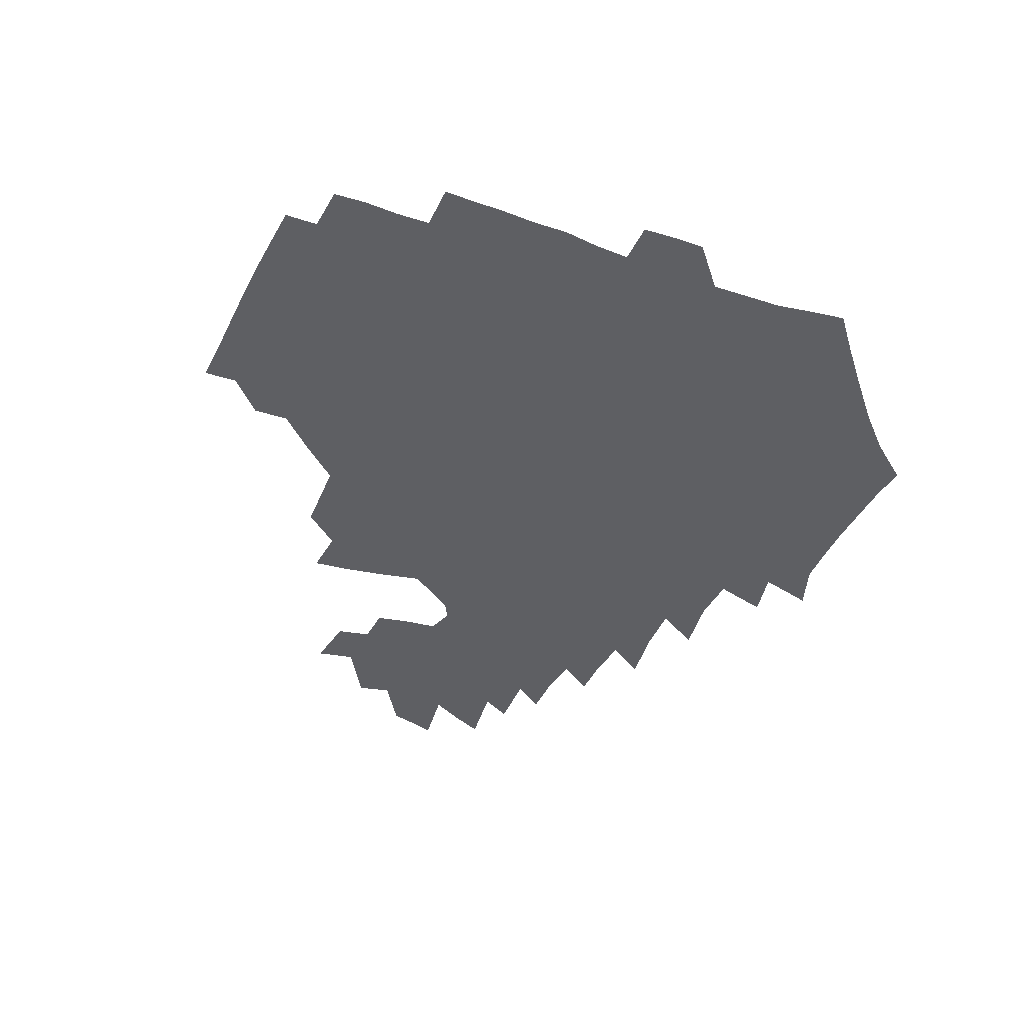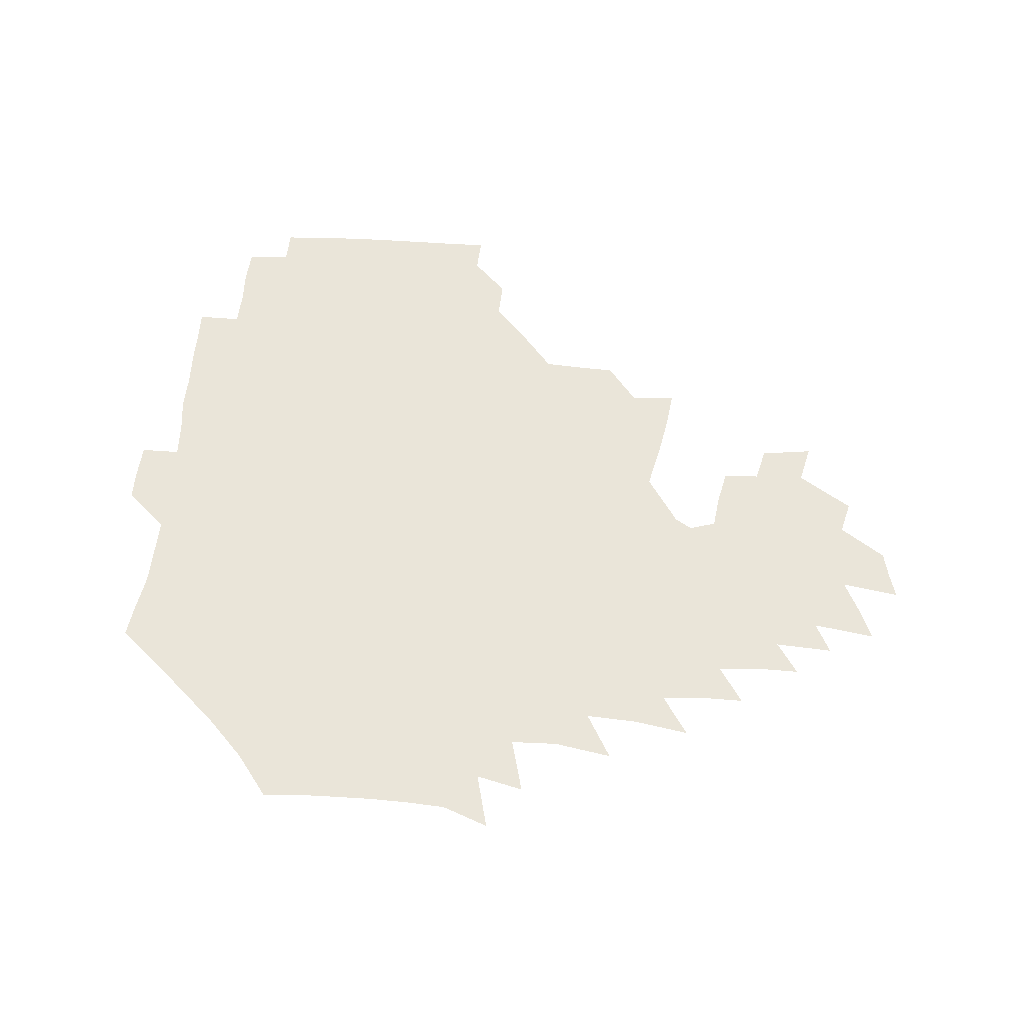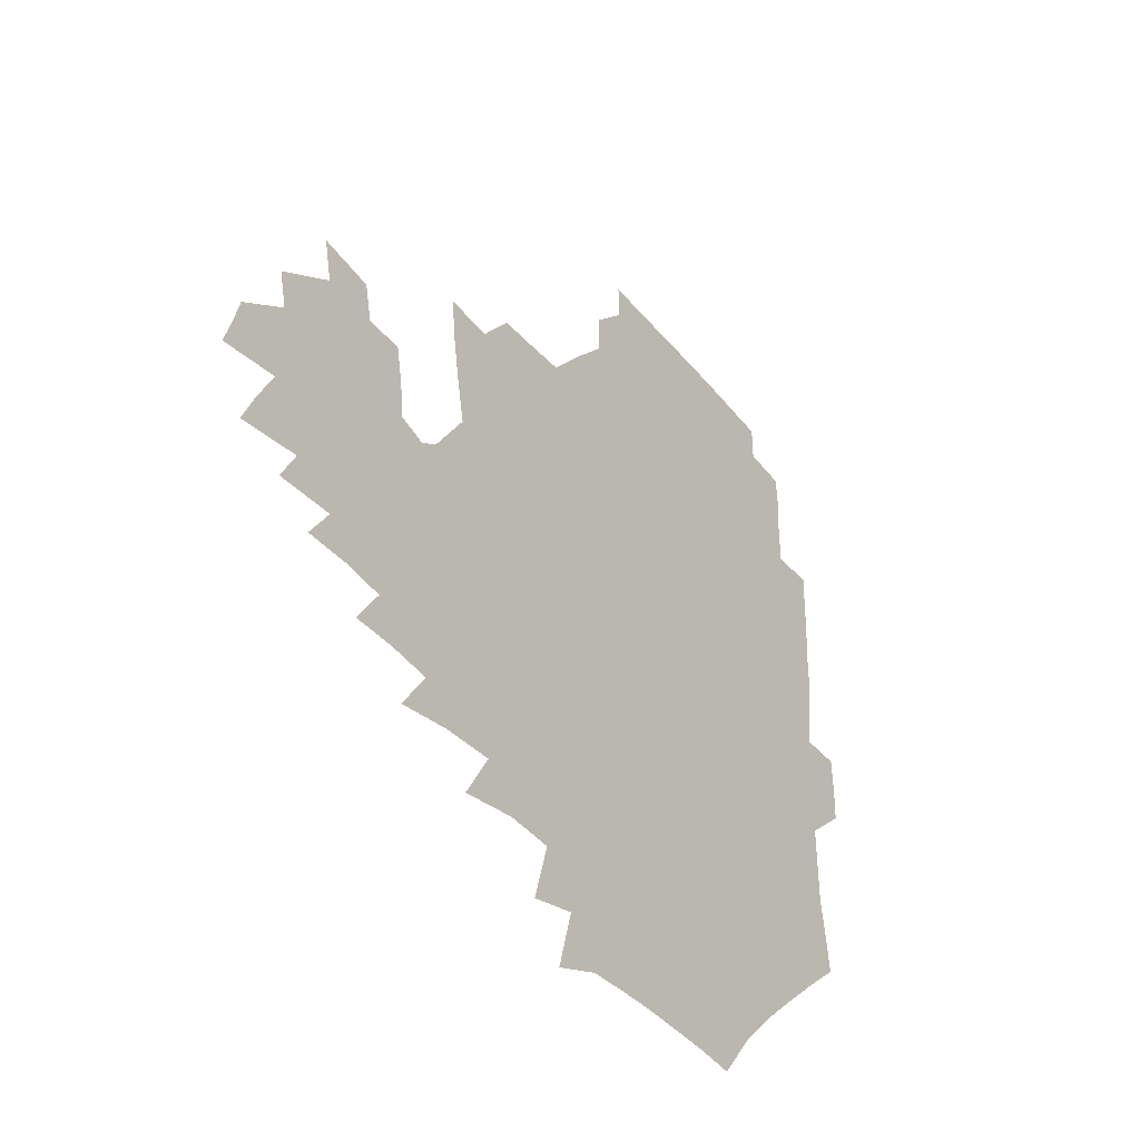
<metadata>
{"format":"obj","ext":"obj","renderer":"f3d","projection":"perspective","resolution":1024,"background":"white","views":[{"elev":-41.8,"azim":-112.5,"up":"+Z"},{"elev":58.4,"azim":6.1,"up":"+Z"},{"elev":-37.1,"azim":125.1,"up":"+Y"}]}
</metadata>
<code>
v 189.8 255.5 0
v 189.8 269.7 0
v 190.5 283.4 0
v 203.2 177.3 0
v 205.1 192 0
v 207.7 208.1 0
v 208 224.1 0
v 208.4 240.1 0
v 207.8 255.1 0
v 208.2 269.7 0
v 207.8 283.9 0
v 207 299 0
v 204.9 314.4 0
v 205.3 329.4 0
v 204.5 344.2 0
v 204.5 358.1 0
v 204.1 371.2 0
v 219.2 164.4 0
v 220.8 179.1 0
v 223.7 194.8 0
v 225.3 210.2 0
v 228 226.1 0
v 228.7 240.9 0
v 226.5 255.6 0
v 226.4 270.3 0
v 225.9 285 0
v 225.4 299.8 0
v 224.9 314.7 0
v 223.9 329.6 0
v 224 344.1 0
v 224.3 358.1 0
v 223.1 371.6 0
v 223.6 386.1 0
v 222.8 400.7 0
v 223.6 414.7 0
v 236.2 150.1 0
v 236.3 165.1 0
v 238.8 180.7 0
v 240.1 195.9 0
v 241.5 211.2 0
v 242.8 226.3 0
v 245.1 241.5 0
v 243.1 256 0
v 241.9 270.8 0
v 241.4 285.6 0
v 242.5 300.4 0
v 241.1 315.3 0
v 240.7 330.2 0
v 241.4 344.9 0
v 241.5 359.4 0
v 240.9 373.8 0
v 241.2 388.2 0
v 241.4 402.5 0
v 242.4 416.5 0
v 242.6 430.5 0
v 253.8 134.9 0
v 255.1 151.5 0
v 255.8 167 0
v 256.3 182.1 0
v 257.3 197.2 0
v 257.7 212.1 0
v 258.2 226.8 0
v 259.1 241.7 0
v 258.4 256.3 0
v 257.5 271.1 0
v 257.2 286 0
v 256.6 301 0
v 256.5 315.9 0
v 257.2 330.9 0
v 257.1 345.6 0
v 257.5 360.3 0
v 257 374.9 0
v 257.1 389.5 0
v 257.9 403.9 0
v 258.5 418.1 0
v 259.4 431.9 0
v 270.2 118.8 0
v 272.7 137.9 0
v 272.9 153.4 0
v 272.6 168.4 0
v 273.3 183.5 0
v 273 198 0
v 273.5 212.8 0
v 273.6 227.4 0
v 273.6 241.9 0
v 272.7 256.5 0
v 272 271.4 0
v 271.4 286.3 0
v 271.5 301.3 0
v 271.4 316.3 0
v 272 331.3 0
v 271.9 346.1 0
v 271.5 360.9 0
v 272.3 375.8 0
v 272.3 390.4 0
v 273.6 405 0
v 273.6 419.2 0
v 275.2 433.2 0
v 285 100.3 0
v 287.5 122.1 0
v 288.3 139.3 0
v 288.1 154.4 0
v 288.7 169.9 0
v 288.5 184.4 0
v 288.5 198.9 0
v 288.5 213.3 0
v 288.8 227.7 0
v 288 242.1 0
v 287.3 256.7 0
v 286.4 271.6 0
v 286.5 286.5 0
v 286.1 301.5 0
v 286.2 316.6 0
v 286.5 331.6 0
v 286.5 346.6 0
v 287 361.5 0
v 286.9 376.4 0
v 287.7 391.3 0
v 287.9 405.7 0
v 288.8 420.1 0
v 289.5 434 0
v 301.7 102.1 0
v 303.2 124 0
v 303.2 140.4 0
v 302.9 155.4 0
v 303.1 170.6 0
v 303.1 185.2 0
v 302.6 199.2 0
v 303.4 213.9 0
v 303.8 228.1 0
v 302.7 242.2 0
v 301.7 256.8 0
v 301 271.7 0
v 301 286.6 0
v 300.7 301.7 0
v 301.1 316.8 0
v 301 331.8 0
v 301.3 346.9 0
v 301.5 361.8 0
v 301.6 376.7 0
v 302.2 391.7 0
v 302.3 406.1 0
v 303.3 420.6 0
v 303.9 434.6 0
v 318.5 102.9 0
v 318.1 124.2 0
v 317.6 140.7 0
v 317.4 156.3 0
v 317.3 171.4 0
v 317.2 185.9 0
v 317.2 200.2 0
v 317.4 214.4 0
v 317.8 228.4 0
v 317.2 242.2 0
v 316.4 256.6 0
v 315.6 271.7 0
v 315.4 286.8 0
v 315.2 301.9 0
v 315.4 316.9 0
v 315.6 332 0
v 315.8 346.9 0
v 316.2 362 0
v 316.3 376.9 0
v 316.8 392 0
v 317.2 406.7 0
v 317.7 421 0
v 318.3 435 0
v 335.4 103.6 0
v 333.3 124 0
v 332.2 140.5 0
v 331.5 156.6 0
v 331.1 172.1 0
v 330.9 186.3 0
v 330.8 200.6 0
v 330.8 214.6 0
v 331.1 228.7 0
v 330.9 242.3 0
v 330.6 256.4 0
v 329.9 271.6 0
v 329.6 287.3 0
v 329.7 302.1 0
v 330 316.9 0
v 330.3 332 0
v 330.6 347 0
v 330.9 362 0
v 331.3 377.1 0
v 331.6 392.2 0
v 332 406.9 0
v 332.4 421.4 0
v 332.9 435.5 0
v 352.2 103.7 0
v 348.8 123.8 0
v 346.9 141 0
v 345.8 156.4 0
v 344.9 172.2 0
v 344.5 186.7 0
v 344.3 200.9 0
v 344.2 215.1 0
v 344.3 228.8 0
v 344.4 242.5 0
v 344.3 256.5 0
v 344.1 271.4 0
v 343.8 287 0
v 344.2 301.8 0
v 344.6 316.7 0
v 345.3 331.6 0
v 345.5 346.8 0
v 346 361.9 0
v 346.6 377 0
v 347 392.1 0
v 347 407.3 0
v 347.5 421.9 0
v 348 436.3 0
v 369 103.1 0
v 364.9 123.1 0
v 361.9 141.2 0
v 360.1 156.9 0
v 358.6 172.8 0
v 358.3 186.6 0
v 357.8 201.1 0
v 357.5 215.4 0
v 357.4 229.3 0
v 357.6 242.7 0
v 357.8 256.5 0
v 358 271.2 0
v 358.4 286.1 0
v 358.8 301.1 0
v 359.4 316.1 0
v 360.1 331.3 0
v 360.8 346.4 0
v 361.5 361.5 0
v 362.3 376.8 0
v 362.7 392.1 0
v 363.1 407.3 0
v 389.6 95.99 0
v 382.8 120.1 0
v 377.5 141.6 0
v 374.8 157.5 0
v 372.9 172.8 0
v 371.6 187.9 0
v 371.2 201.5 0
v 370.5 216 0
v 370.4 229.6 0
v 370.4 242.9 0
v 371.1 256.5 0
v 371.7 270.8 0
v 372.5 285.2 0
v 373.3 300 0
v 374.1 315.3 0
v 375.1 330.7 0
v 376.1 345.8 0
v 377 360.9 0
v 378.2 376.2 0
v 403.9 115.8 0
v 397 139.4 0
v 390.2 158.1 0
v 387.5 173.2 0
v 385.9 187.8 0
v 384.4 202.4 0
v 383.2 216.7 0
v 383 230 0
v 383.4 243.1 0
v 384.1 256.5 0
v 385.1 270.3 0
v 386.1 284.4 0
v 387.4 299.2 0
v 388.6 314.4 0
v 390 329.8 0
v 391.2 344.9 0
v 392.9 359.9 0
v 417.7 140.6 0
v 409 157.7 0
v 404.9 172.3 0
v 402.2 187 0
v 399.1 202 0
v 397.4 216.2 0
v 397.8 229.4 0
v 397.4 243 0
v 397.5 256.5 0
v 398.6 270 0
v 400.1 284 0
v 401.4 298.4 0
v 403.3 313.6 0
v 404.7 328.6 0
v 406.4 343.8 0
v 409.2 359.4 0
v 443.3 137 0
v 431.3 156.7 0
v 422.8 172.2 0
v 420 186 0
v 415.4 201.2 0
v 411.3 216.3 0
v 411.3 229.3 0
v 411.4 242.7 0
v 412.2 256.1 0
v 413 269.6 0
v 414 283.3 0
v 415.7 297.4 0
v 418.4 312.6 0
v 420 327.7 0
v 422.2 343.2 0
v 425.7 359.2 0
v 454.1 156.1 0
v 445.7 170.8 0
v 439.9 184.8 0
v 433.8 199.9 0
v 427.4 215.7 0
v 425.3 229.2 0
v 424.9 242.3 0
v 426.5 255.3 0
v 427.5 268.5 0
v 428.5 282 0
v 431.8 295.8 0
v 434.8 311.3 0
v 437.1 327.3 0
v 439.5 343 0
v 478.7 152.8 0
v 466.6 170 0
v 458.4 184.5 0
v 453.1 198.3 0
v 445.9 214 0
v 441.6 228.2 0
v 440.8 241.1 0
v 442 253.8 0
v 442.8 266.7 0
v 446.3 279.2 0
v 451.1 291.8 0
v 454.9 310.6 0
v 457.8 328.7 0
v 459.3 345 0
v 484.9 172.1 0
v 475.6 186.2 0
v 468.5 199.7 0
v 463.7 212.9 0
v 458 227.2 0
v 455.8 239.8 0
v 457.9 251 0
v 460.9 261.8 0
v 466.3 270.5 0
v 503.8 172.4 0
v 492.7 188.2 0
v 484.5 201.5 0
v 476.8 215.1 0
v 472.4 227.4 0
v 469.6 239 0
v 469.4 249.3 0
v 470.9 258.6 0
v 473.9 266.3 0
v 510.5 190.5 0
v 502.5 202.9 0
v 496.1 215.3 0
v 490.3 227.2 0
v 487.2 238.4 0
v 484.9 249 0
v 484.4 259.1 0
v 485.5 270.1 0
v 486.9 284.4 0
v 489.7 299.4 0
v 529.6 190.8 0
v 519.7 204.7 0
v 516.2 216.2 0
v 509.8 228.1 0
v 506.5 239.7 0
v 504.9 251.4 0
v 504.4 263.3 0
v 503.2 275 0
v 503.7 287.3 0
v 505.7 300.6 0
v 508.8 315.2 0
v 545.2 204 0
v 537.7 217.2 0
v 532.9 229 0
v 528.8 240.9 0
v 526.9 252.4 0
v 525.6 264.3 0
v 525 276.7 0
v 527.2 289.3 0
v 528.2 302.3 0
v 531.6 318.9 0
v 565.5 214 0
v 559.2 227.2 0
v 551.3 241.7 0
v 549.6 252.1 0
v 548.7 262.8 0
v 549.6 273.4 0
v 552.8 287.7 0
v 577 238.5 0
v 573.3 249.4 0
v 570.3 260.4 0
f 8 9 1
f 1 9 2
f 9 10 2
f 2 10 3
f 10 11 3
f 18 19 4
f 4 19 5
f 19 20 5
f 5 20 6
f 20 21 6
f 6 21 7
f 21 22 7
f 7 22 8
f 22 23 8
f 8 23 9
f 23 24 9
f 9 24 10
f 24 25 10
f 10 25 11
f 25 26 11
f 11 26 12
f 26 27 12
f 12 27 13
f 27 28 13
f 13 28 14
f 28 29 14
f 14 29 15
f 29 30 15
f 15 30 16
f 30 31 16
f 16 31 17
f 31 32 17
f 36 37 18
f 18 37 19
f 37 38 19
f 19 38 20
f 38 39 20
f 20 39 21
f 39 40 21
f 21 40 22
f 40 41 22
f 22 41 23
f 41 42 23
f 23 42 24
f 42 43 24
f 24 43 25
f 43 44 25
f 25 44 26
f 44 45 26
f 26 45 27
f 45 46 27
f 27 46 28
f 46 47 28
f 28 47 29
f 47 48 29
f 29 48 30
f 48 49 30
f 30 49 31
f 49 50 31
f 31 50 32
f 50 51 32
f 32 51 33
f 51 52 33
f 33 52 34
f 52 53 34
f 34 53 35
f 53 54 35
f 56 57 36
f 36 57 37
f 57 58 37
f 37 58 38
f 58 59 38
f 38 59 39
f 59 60 39
f 39 60 40
f 60 61 40
f 40 61 41
f 61 62 41
f 41 62 42
f 62 63 42
f 42 63 43
f 63 64 43
f 43 64 44
f 64 65 44
f 44 65 45
f 65 66 45
f 45 66 46
f 66 67 46
f 46 67 47
f 67 68 47
f 47 68 48
f 68 69 48
f 48 69 49
f 69 70 49
f 49 70 50
f 70 71 50
f 50 71 51
f 71 72 51
f 51 72 52
f 72 73 52
f 52 73 53
f 73 74 53
f 53 74 54
f 74 75 54
f 54 75 55
f 75 76 55
f 77 78 56
f 56 78 57
f 78 79 57
f 57 79 58
f 79 80 58
f 58 80 59
f 80 81 59
f 59 81 60
f 81 82 60
f 60 82 61
f 82 83 61
f 61 83 62
f 83 84 62
f 62 84 63
f 84 85 63
f 63 85 64
f 85 86 64
f 64 86 65
f 86 87 65
f 65 87 66
f 87 88 66
f 66 88 67
f 88 89 67
f 67 89 68
f 89 90 68
f 68 90 69
f 90 91 69
f 69 91 70
f 91 92 70
f 70 92 71
f 92 93 71
f 71 93 72
f 93 94 72
f 72 94 73
f 94 95 73
f 73 95 74
f 95 96 74
f 74 96 75
f 96 97 75
f 75 97 76
f 97 98 76
f 99 100 77
f 77 100 78
f 100 101 78
f 78 101 79
f 101 102 79
f 79 102 80
f 102 103 80
f 80 103 81
f 103 104 81
f 81 104 82
f 104 105 82
f 82 105 83
f 105 106 83
f 83 106 84
f 106 107 84
f 84 107 85
f 107 108 85
f 85 108 86
f 108 109 86
f 86 109 87
f 109 110 87
f 87 110 88
f 110 111 88
f 88 111 89
f 111 112 89
f 89 112 90
f 112 113 90
f 90 113 91
f 113 114 91
f 91 114 92
f 114 115 92
f 92 115 93
f 115 116 93
f 93 116 94
f 116 117 94
f 94 117 95
f 117 118 95
f 95 118 96
f 118 119 96
f 96 119 97
f 119 120 97
f 97 120 98
f 120 121 98
f 99 122 100
f 122 123 100
f 100 123 101
f 123 124 101
f 101 124 102
f 124 125 102
f 102 125 103
f 125 126 103
f 103 126 104
f 126 127 104
f 104 127 105
f 127 128 105
f 105 128 106
f 128 129 106
f 106 129 107
f 129 130 107
f 107 130 108
f 130 131 108
f 108 131 109
f 131 132 109
f 109 132 110
f 132 133 110
f 110 133 111
f 133 134 111
f 111 134 112
f 134 135 112
f 112 135 113
f 135 136 113
f 113 136 114
f 136 137 114
f 114 137 115
f 137 138 115
f 115 138 116
f 138 139 116
f 116 139 117
f 139 140 117
f 117 140 118
f 140 141 118
f 118 141 119
f 141 142 119
f 119 142 120
f 142 143 120
f 120 143 121
f 143 144 121
f 122 145 123
f 145 146 123
f 123 146 124
f 146 147 124
f 124 147 125
f 147 148 125
f 125 148 126
f 148 149 126
f 126 149 127
f 149 150 127
f 127 150 128
f 150 151 128
f 128 151 129
f 151 152 129
f 129 152 130
f 152 153 130
f 130 153 131
f 153 154 131
f 131 154 132
f 154 155 132
f 132 155 133
f 155 156 133
f 133 156 134
f 156 157 134
f 134 157 135
f 157 158 135
f 135 158 136
f 158 159 136
f 136 159 137
f 159 160 137
f 137 160 138
f 160 161 138
f 138 161 139
f 161 162 139
f 139 162 140
f 162 163 140
f 140 163 141
f 163 164 141
f 141 164 142
f 164 165 142
f 142 165 143
f 165 166 143
f 143 166 144
f 166 167 144
f 145 168 146
f 168 169 146
f 146 169 147
f 169 170 147
f 147 170 148
f 170 171 148
f 148 171 149
f 171 172 149
f 149 172 150
f 172 173 150
f 150 173 151
f 173 174 151
f 151 174 152
f 174 175 152
f 152 175 153
f 175 176 153
f 153 176 154
f 176 177 154
f 154 177 155
f 177 178 155
f 155 178 156
f 178 179 156
f 156 179 157
f 179 180 157
f 157 180 158
f 180 181 158
f 158 181 159
f 181 182 159
f 159 182 160
f 182 183 160
f 160 183 161
f 183 184 161
f 161 184 162
f 184 185 162
f 162 185 163
f 185 186 163
f 163 186 164
f 186 187 164
f 164 187 165
f 187 188 165
f 165 188 166
f 188 189 166
f 166 189 167
f 189 190 167
f 168 191 169
f 191 192 169
f 169 192 170
f 192 193 170
f 170 193 171
f 193 194 171
f 171 194 172
f 194 195 172
f 172 195 173
f 195 196 173
f 173 196 174
f 196 197 174
f 174 197 175
f 197 198 175
f 175 198 176
f 198 199 176
f 176 199 177
f 199 200 177
f 177 200 178
f 200 201 178
f 178 201 179
f 201 202 179
f 179 202 180
f 202 203 180
f 180 203 181
f 203 204 181
f 181 204 182
f 204 205 182
f 182 205 183
f 205 206 183
f 183 206 184
f 206 207 184
f 184 207 185
f 207 208 185
f 185 208 186
f 208 209 186
f 186 209 187
f 209 210 187
f 187 210 188
f 210 211 188
f 188 211 189
f 211 212 189
f 189 212 190
f 212 213 190
f 191 214 192
f 214 215 192
f 192 215 193
f 215 216 193
f 193 216 194
f 216 217 194
f 194 217 195
f 217 218 195
f 195 218 196
f 218 219 196
f 196 219 197
f 219 220 197
f 197 220 198
f 220 221 198
f 198 221 199
f 221 222 199
f 199 222 200
f 222 223 200
f 200 223 201
f 223 224 201
f 201 224 202
f 224 225 202
f 202 225 203
f 225 226 203
f 203 226 204
f 226 227 204
f 204 227 205
f 227 228 205
f 205 228 206
f 228 229 206
f 206 229 207
f 229 230 207
f 207 230 208
f 230 231 208
f 208 231 209
f 231 232 209
f 209 232 210
f 232 233 210
f 210 233 211
f 233 234 211
f 211 234 212
f 214 235 215
f 235 236 215
f 215 236 216
f 236 237 216
f 216 237 217
f 237 238 217
f 217 238 218
f 238 239 218
f 218 239 219
f 239 240 219
f 219 240 220
f 240 241 220
f 220 241 221
f 241 242 221
f 221 242 222
f 242 243 222
f 222 243 223
f 243 244 223
f 223 244 224
f 244 245 224
f 224 245 225
f 245 246 225
f 225 246 226
f 246 247 226
f 226 247 227
f 247 248 227
f 227 248 228
f 248 249 228
f 228 249 229
f 249 250 229
f 229 250 230
f 250 251 230
f 230 251 231
f 251 252 231
f 231 252 232
f 252 253 232
f 232 253 233
f 236 254 237
f 254 255 237
f 237 255 238
f 255 256 238
f 238 256 239
f 256 257 239
f 239 257 240
f 257 258 240
f 240 258 241
f 258 259 241
f 241 259 242
f 259 260 242
f 242 260 243
f 260 261 243
f 243 261 244
f 261 262 244
f 244 262 245
f 262 263 245
f 245 263 246
f 263 264 246
f 246 264 247
f 264 265 247
f 247 265 248
f 265 266 248
f 248 266 249
f 266 267 249
f 249 267 250
f 267 268 250
f 250 268 251
f 268 269 251
f 251 269 252
f 269 270 252
f 252 270 253
f 255 271 256
f 271 272 256
f 256 272 257
f 272 273 257
f 257 273 258
f 273 274 258
f 258 274 259
f 274 275 259
f 259 275 260
f 275 276 260
f 260 276 261
f 276 277 261
f 261 277 262
f 277 278 262
f 262 278 263
f 278 279 263
f 263 279 264
f 279 280 264
f 264 280 265
f 280 281 265
f 265 281 266
f 281 282 266
f 266 282 267
f 282 283 267
f 267 283 268
f 283 284 268
f 268 284 269
f 284 285 269
f 269 285 270
f 285 286 270
f 271 287 272
f 287 288 272
f 272 288 273
f 288 289 273
f 273 289 274
f 289 290 274
f 274 290 275
f 290 291 275
f 275 291 276
f 291 292 276
f 276 292 277
f 292 293 277
f 277 293 278
f 293 294 278
f 278 294 279
f 294 295 279
f 279 295 280
f 295 296 280
f 280 296 281
f 296 297 281
f 281 297 282
f 297 298 282
f 282 298 283
f 298 299 283
f 283 299 284
f 299 300 284
f 284 300 285
f 300 301 285
f 285 301 286
f 301 302 286
f 288 303 289
f 303 304 289
f 289 304 290
f 304 305 290
f 290 305 291
f 305 306 291
f 291 306 292
f 306 307 292
f 292 307 293
f 307 308 293
f 293 308 294
f 308 309 294
f 294 309 295
f 309 310 295
f 295 310 296
f 310 311 296
f 296 311 297
f 311 312 297
f 297 312 298
f 312 313 298
f 298 313 299
f 313 314 299
f 299 314 300
f 314 315 300
f 300 315 301
f 315 316 301
f 301 316 302
f 303 317 304
f 317 318 304
f 304 318 305
f 318 319 305
f 305 319 306
f 319 320 306
f 306 320 307
f 320 321 307
f 307 321 308
f 321 322 308
f 308 322 309
f 322 323 309
f 309 323 310
f 323 324 310
f 310 324 311
f 324 325 311
f 311 325 312
f 325 326 312
f 312 326 313
f 326 327 313
f 313 327 314
f 327 328 314
f 314 328 315
f 328 329 315
f 315 329 316
f 329 330 316
f 318 331 319
f 331 332 319
f 319 332 320
f 332 333 320
f 320 333 321
f 333 334 321
f 321 334 322
f 334 335 322
f 322 335 323
f 335 336 323
f 323 336 324
f 336 337 324
f 324 337 325
f 337 338 325
f 325 338 326
f 338 339 326
f 326 339 327
f 331 340 332
f 340 341 332
f 332 341 333
f 341 342 333
f 333 342 334
f 342 343 334
f 334 343 335
f 343 344 335
f 335 344 336
f 344 345 336
f 336 345 337
f 345 346 337
f 337 346 338
f 346 347 338
f 338 347 339
f 347 348 339
f 341 349 342
f 349 350 342
f 342 350 343
f 350 351 343
f 343 351 344
f 351 352 344
f 344 352 345
f 352 353 345
f 345 353 346
f 353 354 346
f 346 354 347
f 354 355 347
f 347 355 348
f 355 356 348
f 349 359 350
f 359 360 350
f 350 360 351
f 360 361 351
f 351 361 352
f 361 362 352
f 352 362 353
f 362 363 353
f 353 363 354
f 363 364 354
f 354 364 355
f 364 365 355
f 355 365 356
f 365 366 356
f 356 366 357
f 366 367 357
f 357 367 358
f 367 368 358
f 360 370 361
f 370 371 361
f 361 371 362
f 371 372 362
f 362 372 363
f 372 373 363
f 363 373 364
f 373 374 364
f 364 374 365
f 374 375 365
f 365 375 366
f 375 376 366
f 366 376 367
f 376 377 367
f 367 377 368
f 377 378 368
f 368 378 369
f 378 379 369
f 371 380 372
f 380 381 372
f 372 381 373
f 381 382 373
f 373 382 374
f 382 383 374
f 374 383 375
f 383 384 375
f 375 384 376
f 384 385 376
f 376 385 377
f 385 386 377
f 377 386 378
f 382 387 383
f 387 388 383
f 383 388 384
f 388 389 384
f 384 389 385

</code>
